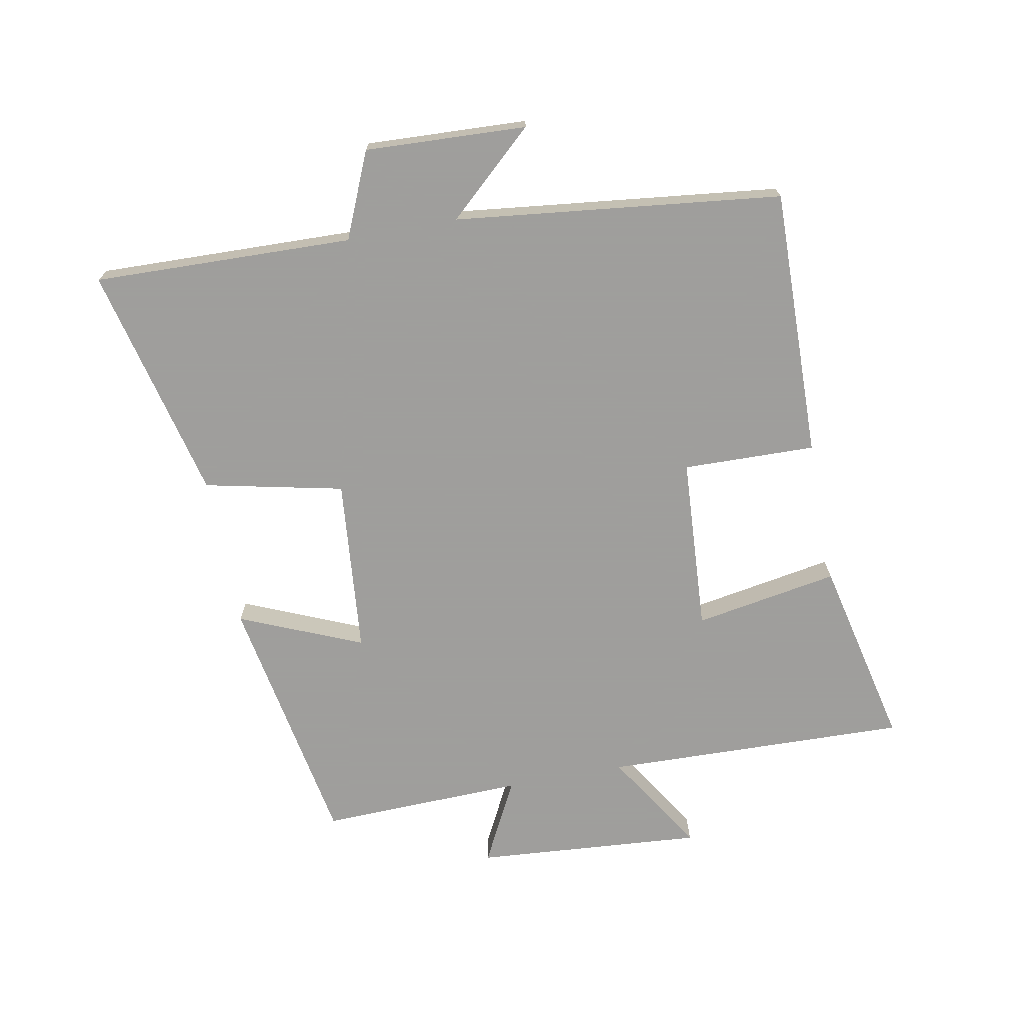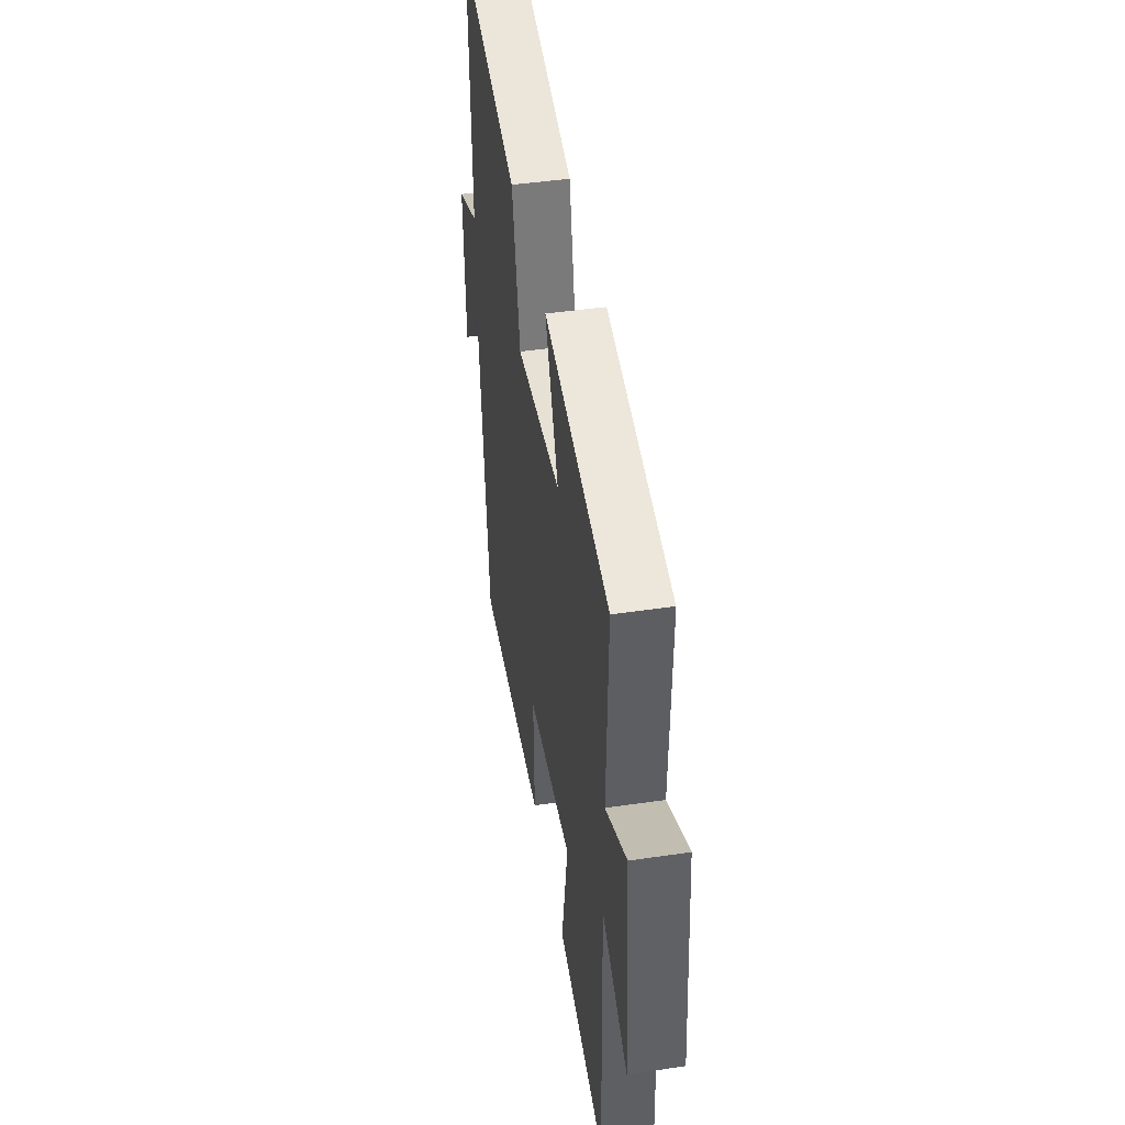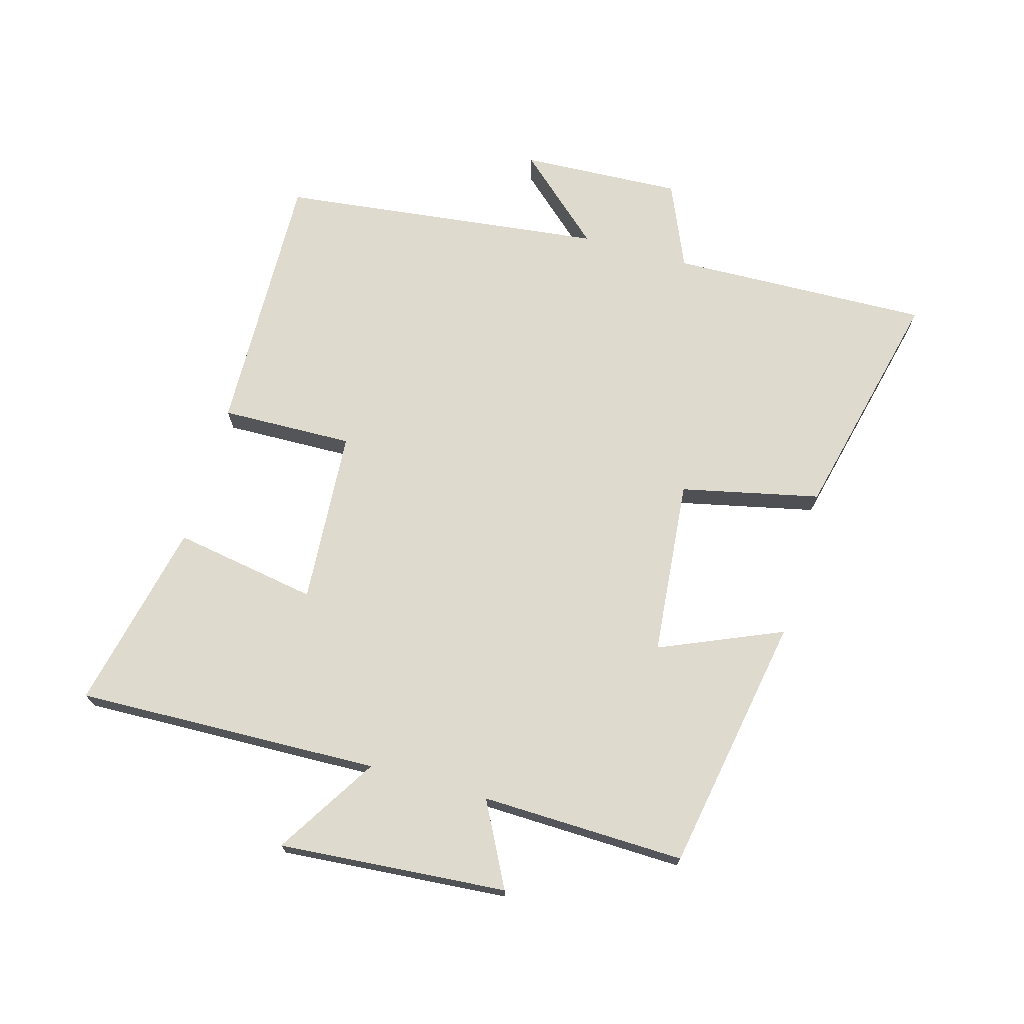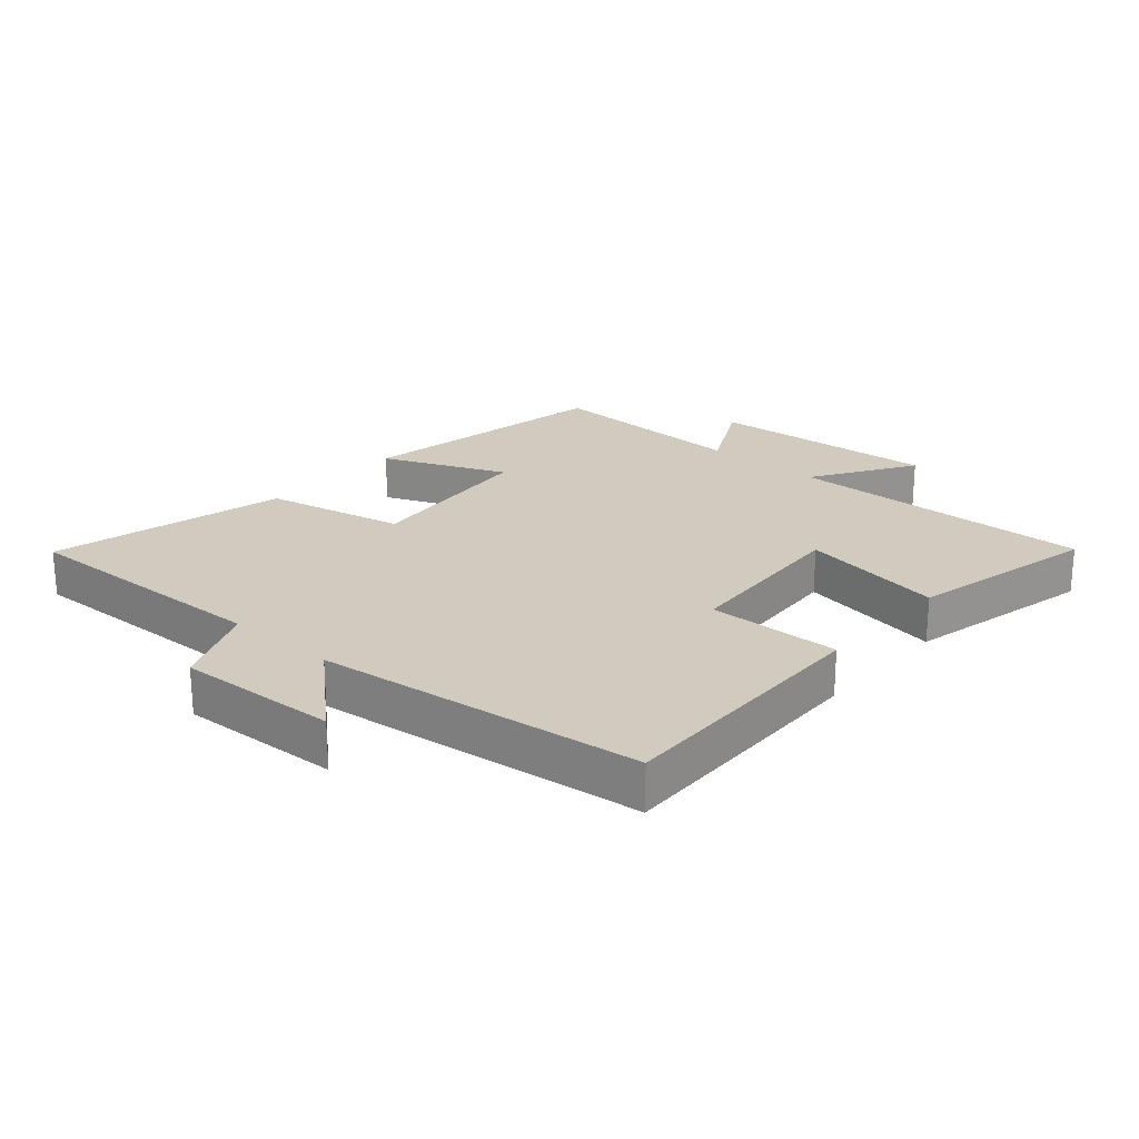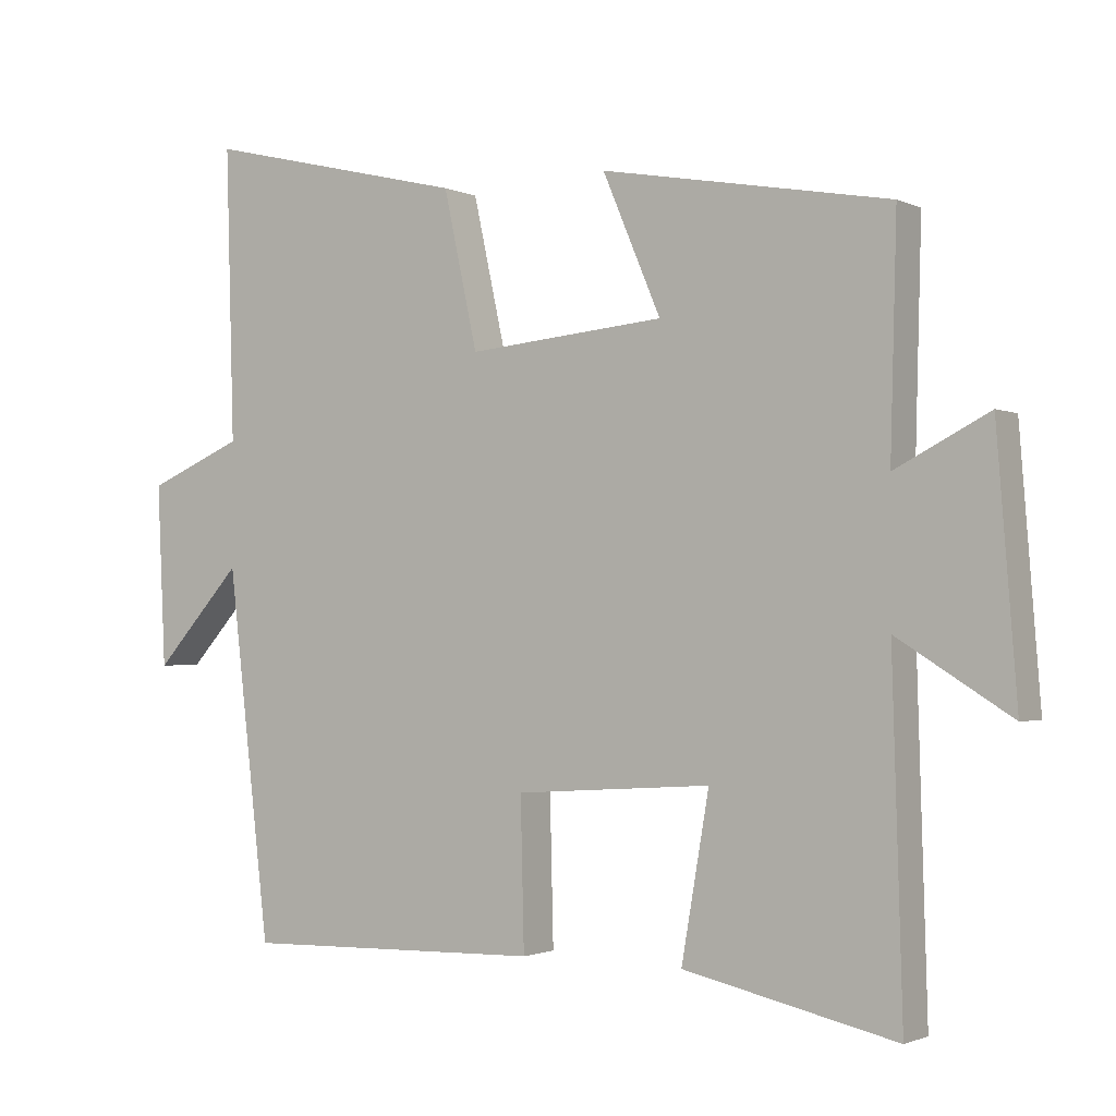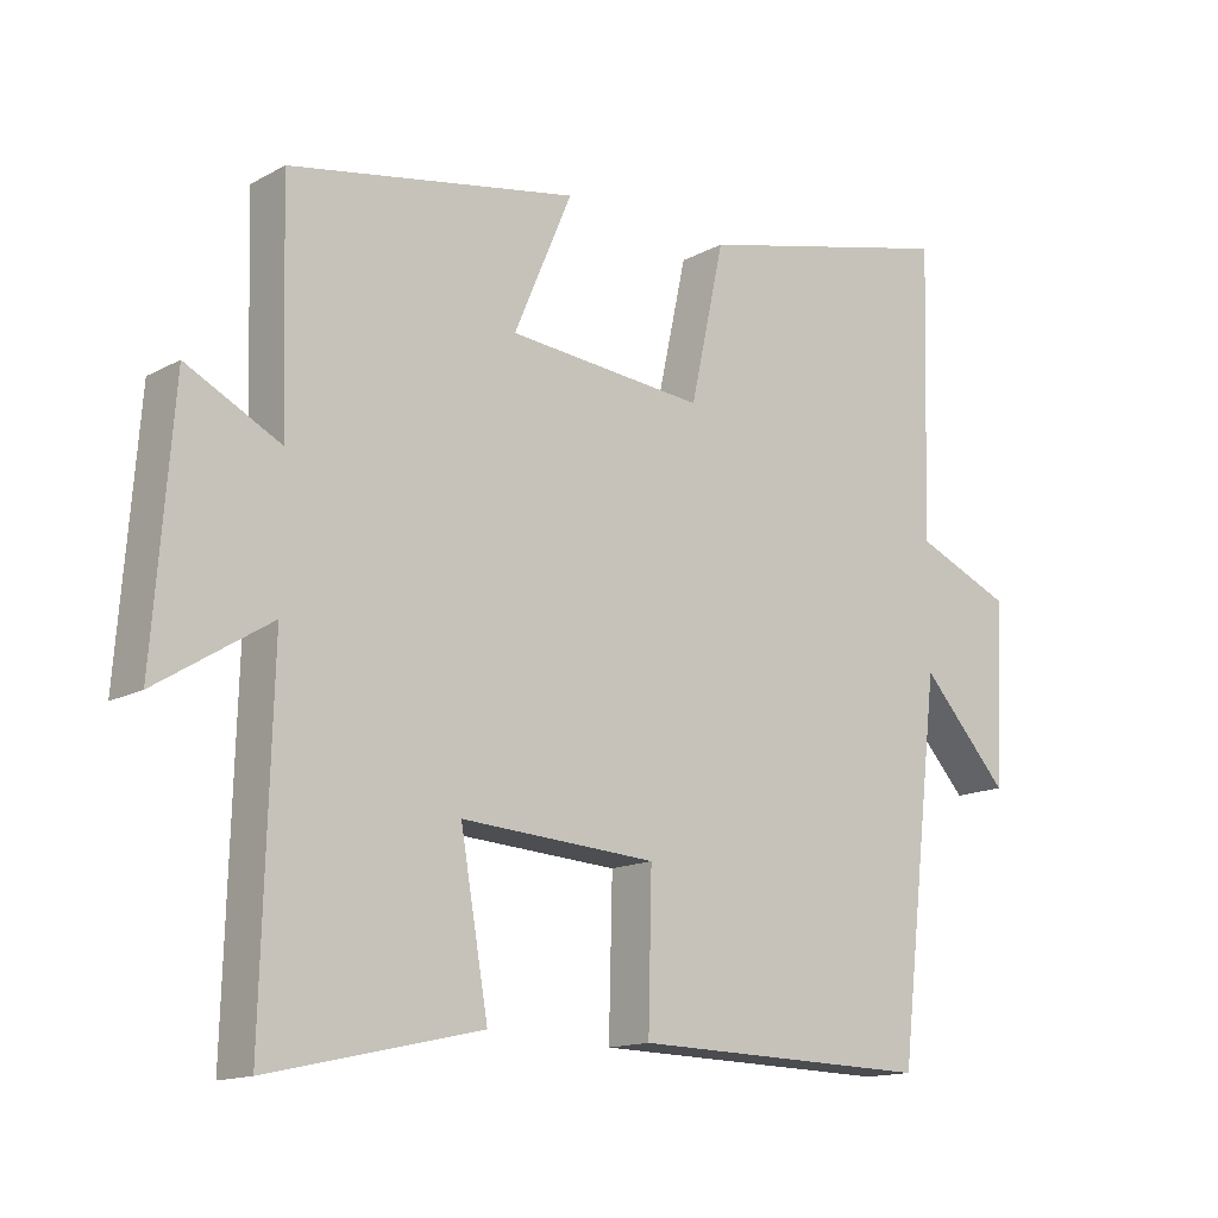
<metadata>
{"format":"obj","ext":"obj","renderer":"f3d","projection":"perspective","resolution":1024,"background":"white","views":[{"elev":-71.1,"azim":100.8,"up":"+Y"},{"elev":44.8,"azim":-99.7,"up":"+Z"},{"elev":71.3,"azim":-74.3,"up":"+Y"},{"elev":23.3,"azim":131.2,"up":"+Y"},{"elev":-1.6,"azim":-147.6,"up":"+Z"},{"elev":-14.3,"azim":-40.2,"up":"+Z"}]}
</metadata>
<code>
v 0.512 0.07 0.589
v 0.5 0.07 0.18
v 0.635 0.07 0.122
v 0.623 0.07 -0.132
v 0.5 0.07 0.004
v 0.44 0.07 -0.51
v 0.017 0.07 -0.5
v 0.022 0.07 -0.291
v -0.254 0.07 -0.273
v -0.215 0.07 -0.5
v -0.514 0.07 -0.567
v -0.5 0.07 -0.087
v -0.66 0.07 -0.187
v -0.632 0.07 0.173
v -0.5 0.07 0.105
v -0.509 0.07 0.427
v -0.103 0.07 0.5
v -0.185 0.07 0.307
v 0.093 0.07 0.281
v 0.141 0.07 0.5
v 0.512 0 0.589
v 0.5 0 0.18
v 0.635 0 0.122
v 0.623 0 -0.132
v 0.5 0 0.004
v 0.44 0 -0.51
v 0.017 0 -0.5
v 0.022 0 -0.291
v -0.254 0 -0.273
v -0.215 0 -0.5
v -0.514 0 -0.567
v -0.5 0 -0.087
v -0.66 0 -0.187
v -0.632 0 0.173
v -0.5 0 0.105
v -0.509 0 0.427
v -0.103 0 0.5
v -0.185 0 0.307
v 0.093 0 0.281
v 0.141 0 0.5
f 19 20 1 2
f 18 19 2 3
f 15 16 17 18
f 15 18 3
f 12 13 14 15
f 12 15 3
f 9 10 11 12
f 8 9 12 3
f 5 6 7 8
f 5 8 3
f 3 4 5
f 22 21 40 39
f 23 22 39 38
f 38 37 36 35
f 23 38 35
f 35 34 33 32
f 23 35 32
f 32 31 30 29
f 23 32 29 28
f 28 27 26 25
f 23 28 25
f 25 24 23
f 1 21 22 2
f 2 22 23 3
f 3 23 24 4
f 4 24 25 5
f 5 25 26 6
f 6 26 27 7
f 7 27 28 8
f 8 28 29 9
f 9 29 30 10
f 10 30 31 11
f 11 31 32 12
f 12 32 33 13
f 13 33 34 14
f 14 34 35 15
f 15 35 36 16
f 16 36 37 17
f 17 37 38 18
f 18 38 39 19
f 19 39 40 20
f 20 40 21 1

</code>
